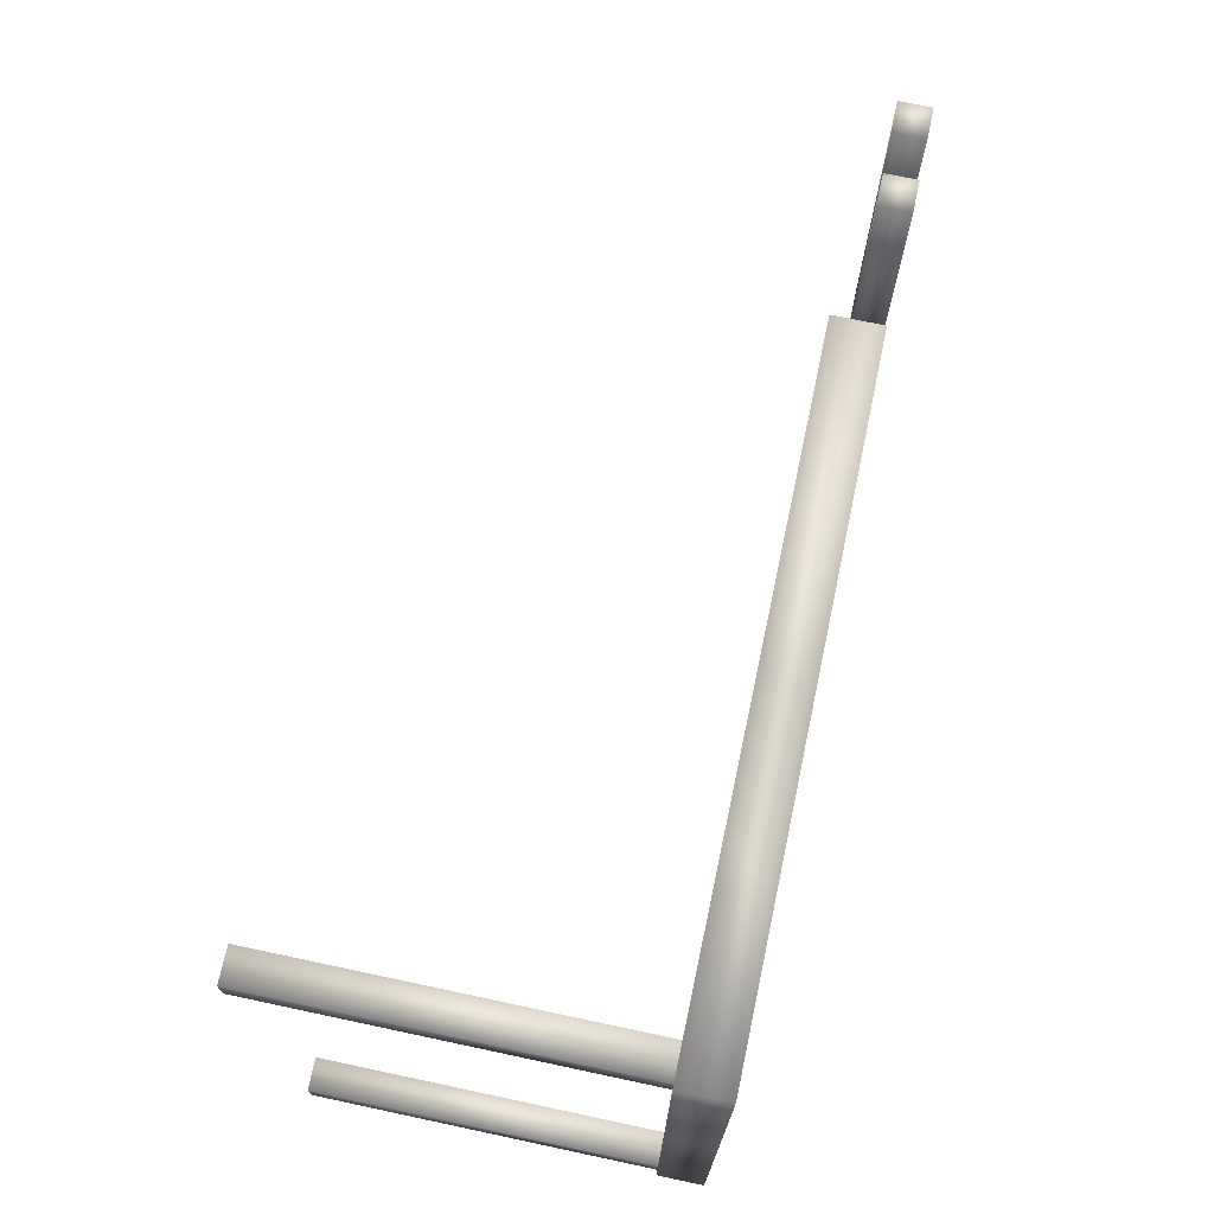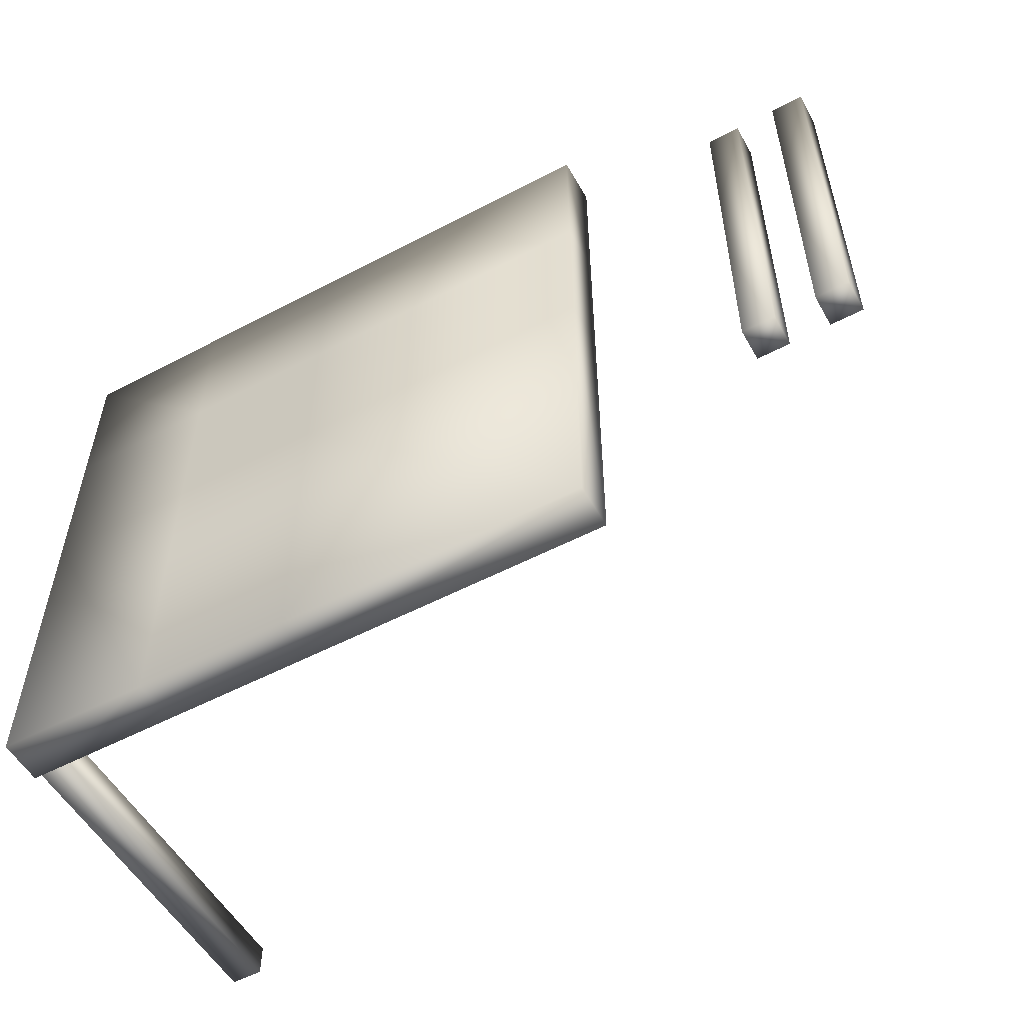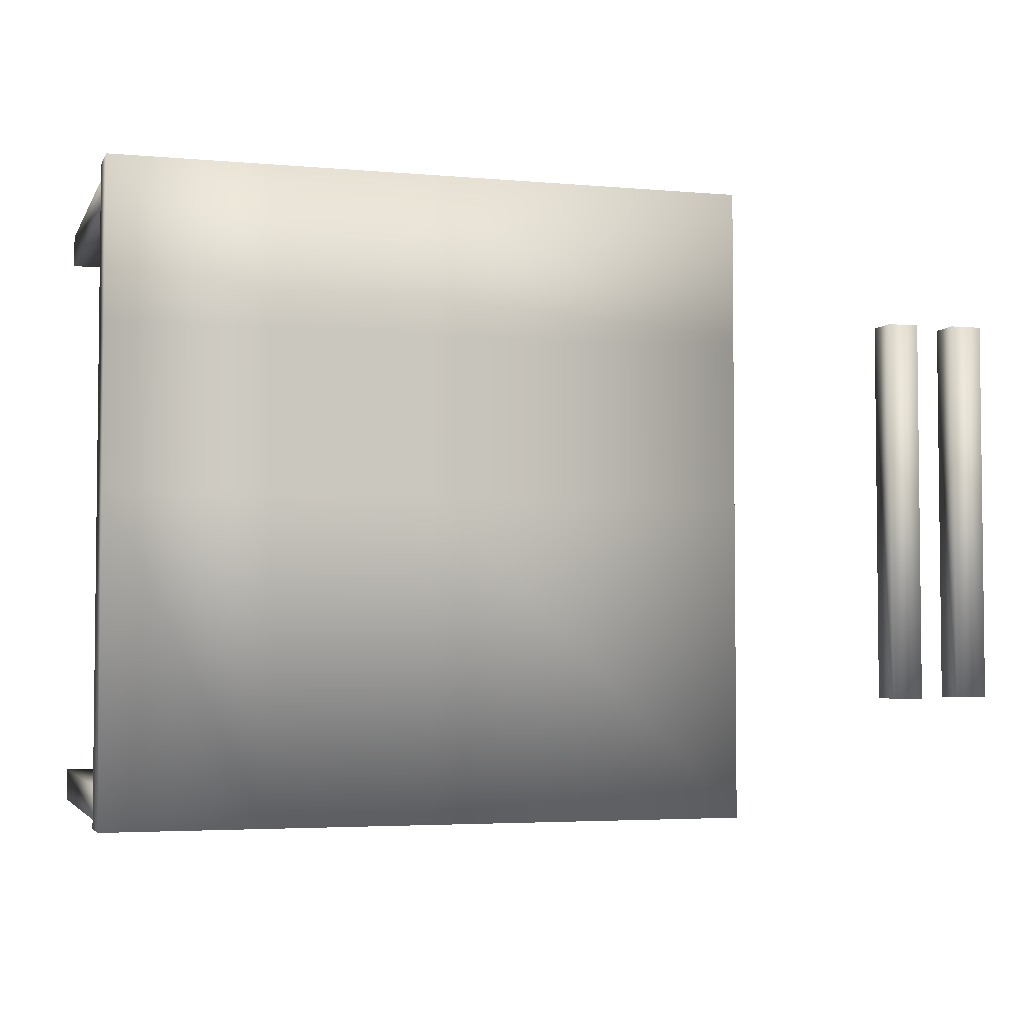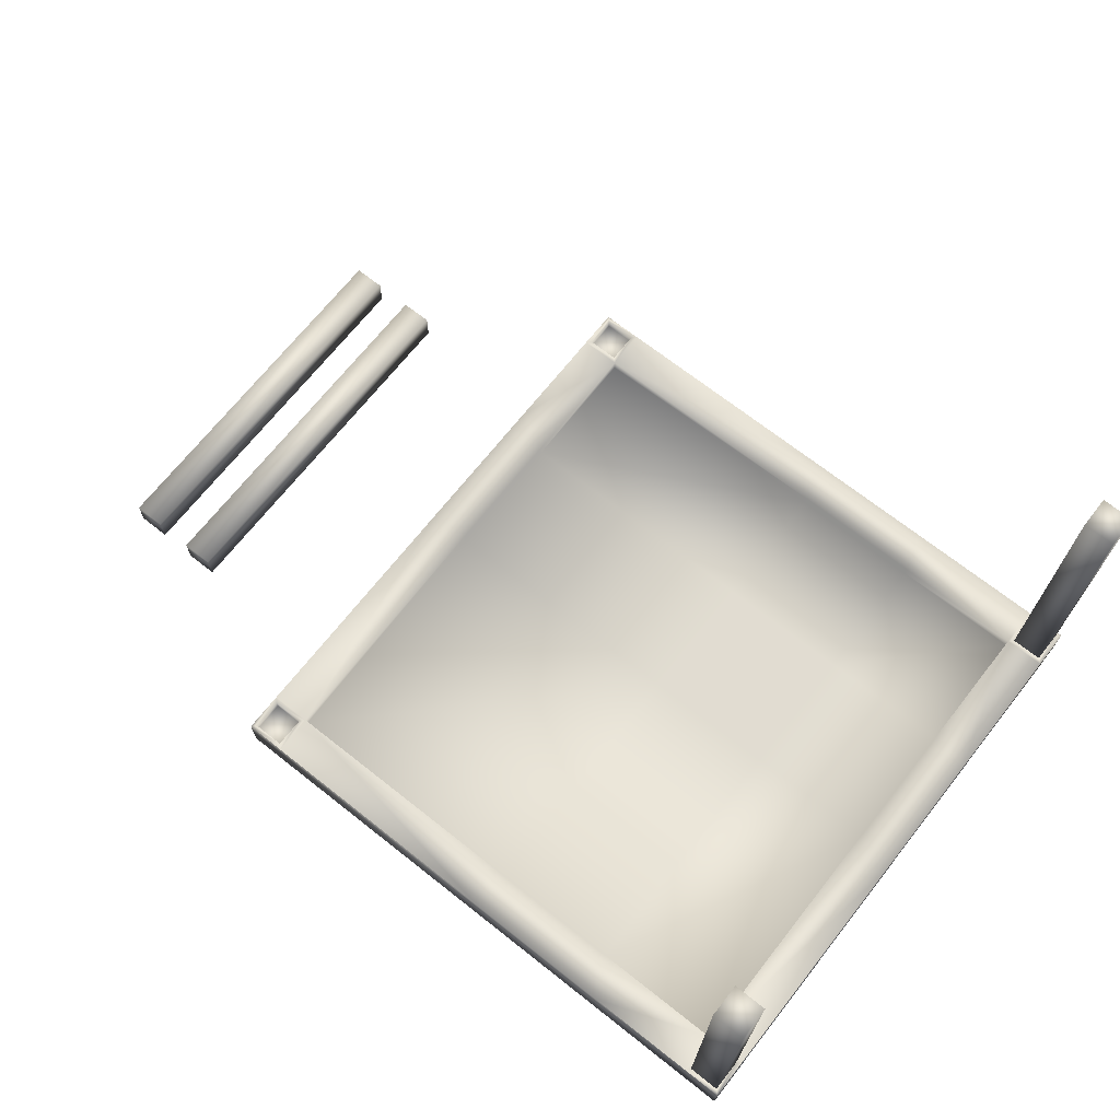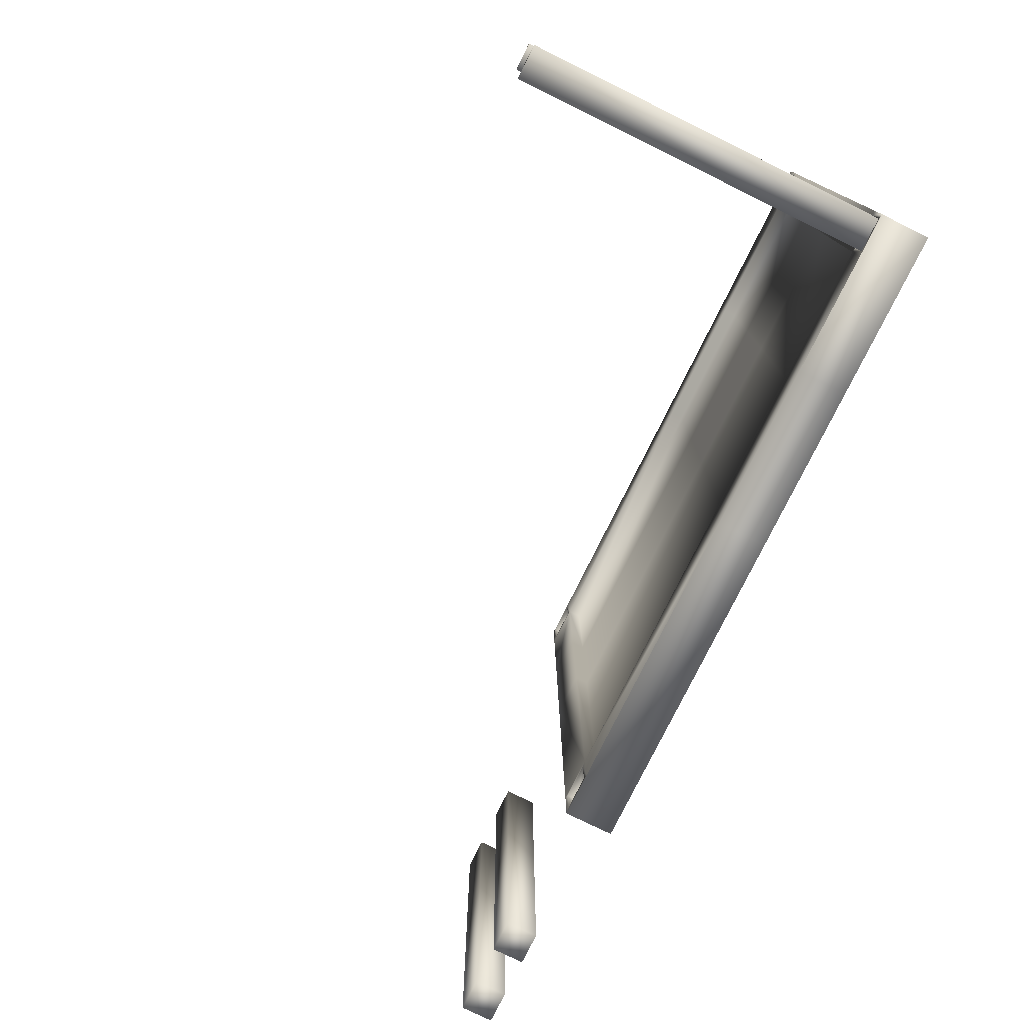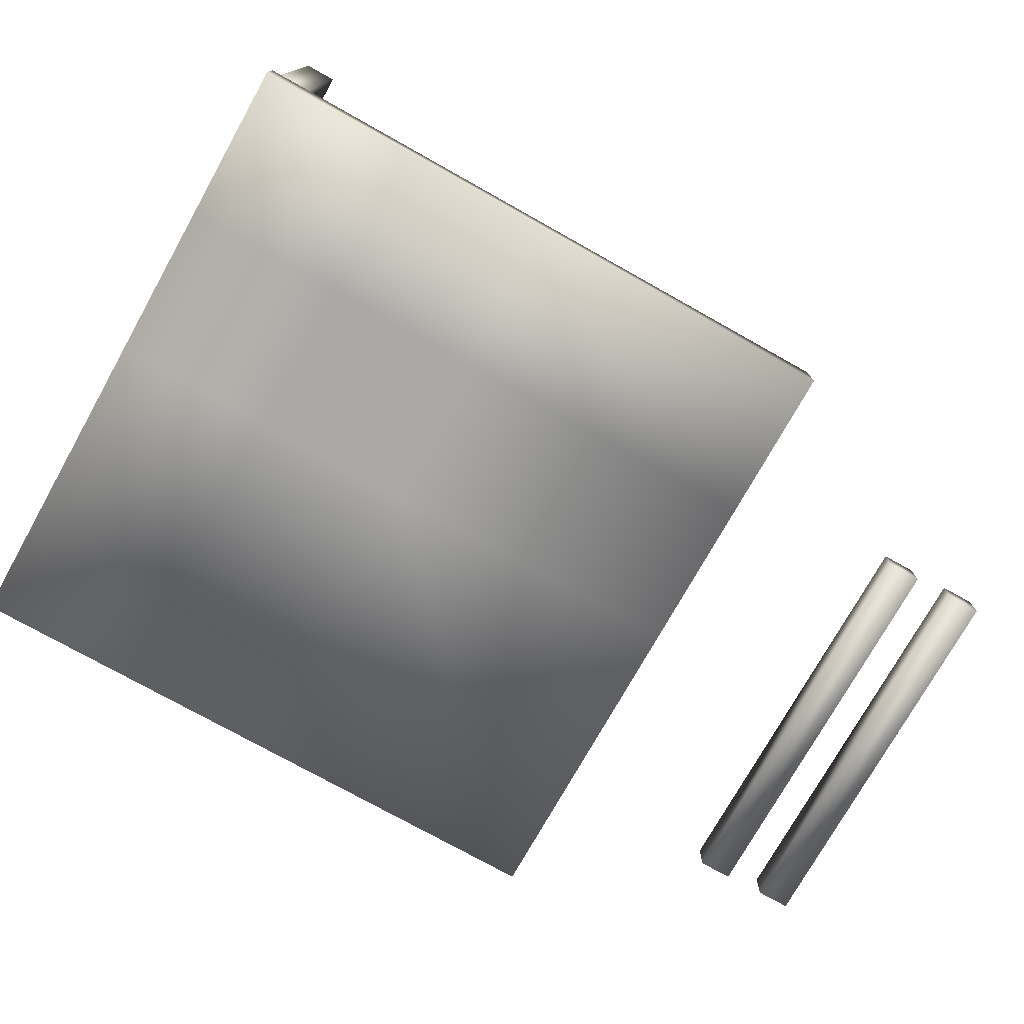
<metadata>
{"format":"obj","ext":"obj","renderer":"f3d","projection":"perspective","resolution":1024,"background":"white","views":[{"elev":71.7,"azim":-78.0,"up":"+Z"},{"elev":-54.2,"azim":29.1,"up":"+Z"},{"elev":-3.8,"azim":-16.6,"up":"+Z"},{"elev":69.2,"azim":-141.7,"up":"+Y"},{"elev":-77.4,"azim":-116.2,"up":"+Z"},{"elev":-75.5,"azim":-29.3,"up":"+Y"}]}
</metadata>
<code>
v -0.5385 -0.009375 0.5385
v -0.4821 -0.009375 0.4821
v -0.5385 -0.009375 0.4821
v -0.4821 -0.009375 0.5385
v -0.5385 0.6613 0.5385
v -0.4821 0.6613 0.4821
v -0.5385 0.6613 0.4821
v -0.4821 0.6613 0.5385
f 3 2 6 7
f 5 7 6 8
f 4 1 5 8
f 1 3 7 5
f 2 4 8 6
f 1 4 2 3
v 0.8431 0.02819 0.3279
v 0.8994 -0.02819 0.3279
v 0.8431 -0.02819 0.3279
v 0.8994 0.02819 0.3279
v 0.8431 0.02819 -0.3428
v 0.8994 -0.02819 -0.3428
v 0.8431 -0.02819 -0.3428
v 0.8994 0.02819 -0.3428
f 11 10 14 15
f 13 15 14 16
f 12 9 13 16
f 9 11 15 13
f 10 12 16 14
f 9 12 10 11
v -0.5385 -0.009375 -0.5385
v -0.4821 -0.009375 -0.4821
v -0.4821 -0.009375 -0.5385
v -0.5385 -0.009375 -0.4821
v -0.5385 0.6613 -0.5385
v -0.4821 0.6613 -0.4821
v -0.4821 0.6613 -0.5385
v -0.5385 0.6613 -0.4821
f 19 18 22 23
f 21 23 22 24
f 20 17 21 24
f 17 19 23 21
f 18 20 24 22
f 17 20 18 19
v 1.025 0.02819 -0.3413
v 0.969 -0.02819 -0.3413
v 1.025 -0.02819 -0.3413
v 0.969 0.02819 -0.3413
v 1.025 0.02819 0.3293
v 0.969 -0.02819 0.3293
v 1.025 -0.02819 0.3293
v 0.969 0.02819 0.3293
f 27 26 30 31
f 29 31 30 32
f 28 25 29 32
f 25 27 31 29
f 26 28 32 30
f 25 28 26 27
v 0.4739 0.06507 -0.4739
v 0.4739 0.043 -0.4739
v 0.4739 0.06507 -0.5468
v 0.5385 0.06507 -0.5385
v 0.5468 0.06507 -0.4739
v 0.4821 0.06507 -0.4821
v 0.4821 0.06507 -0.5385
v 0.5385 0.06507 -0.4821
v 0.5385 0.04768 -0.5385
v 0.4821 0.04768 -0.4821
v 0.4821 0.04768 -0.5385
v 0.5385 0.04768 -0.4821
v -0 0.043 -0
v -0.5468 0.06507 -0.4739
v -0.5385 0.06507 -0.5385
v -0.4739 0.06507 -0.5468
v -0.4821 0.06507 -0.4821
v -0.5385 0.06507 -0.4821
v -0.4821 0.06507 -0.5385
v -0.5385 0.04768 -0.5385
v -0.4821 0.04768 -0.4821
v -0.5385 0.04768 -0.4821
v -0.4821 0.04768 -0.5385
v 0.4739 0.06507 0.4739
v 0.4739 0.043 0.4739
v 0.5468 0.06507 0.4739
v 0.5385 0.06507 0.5385
v 0.4739 0.06507 0.5468
v 0.4821 0.06507 0.4821
v 0.5385 0.06507 0.4821
v 0.4821 0.06507 0.5385
v 0.5385 0.04768 0.5385
v 0.4821 0.04768 0.4821
v 0.5385 0.04768 0.4821
v 0.4821 0.04768 0.5385
v 0.5468 0.06507 -0.5468
v 0.5468 0.06507 0.5468
v -0.5468 0.06507 -0.5468
v -0.5468 0.06507 0.5468
v 0.5468 -0.01646 -0.5468
v 0.5468 -0.01646 0.5468
v -0.5468 -0.01646 -0.5468
v -0.5468 -0.01646 0.5468
v -0.4739 0.06507 -0.4739
v -0.4739 0.06507 0.4739
v -0.4739 0.043 -0.4739
v -0.4739 0.043 0.4739
v -0.4739 0.06507 0.5468
v -0.5385 0.06507 0.5385
v -0.5468 0.06507 0.4739
v -0.4821 0.06507 0.4821
v -0.4821 0.06507 0.5385
v -0.5385 0.06507 0.4821
v -0.5385 0.04768 0.5385
v -0.4821 0.04768 0.4821
v -0.4821 0.04768 0.5385
v -0.5385 0.04768 0.4821
v 0 0.06507 -0.5468
v 0 -0.01646 -0.5468
v -0 -0.01646 0.5468
v 0 0.06507 -0.4739
v -0 0.06507 0.4739
v 0 0.043 -0.4739
v -0 0.043 0.4739
v 0.03643 0.06507 0.5468
v 0.5468 0.06507 -0
v -0.5468 0.06507 -0.03643
v 0.5468 -0.01646 -0
v -0.5468 -0.01646 -0
v 0.4739 0.06507 -0
v -0.4739 0.06507 -0
v 0.4739 0.043 -0
v -0.4739 0.043 -0
v -0 -0.01646 -0
v 0.5468 0.06507 0.2734
v 0.5468 -0.01646 0.2734
v 0.4739 0.06507 0.2369
v 0.4739 0.043 0.2369
v -0 0.043 0.2369
v -0.5468 0.06507 0.2187
v -0.5468 -0.01646 0.2734
v -0.4739 0.06507 0.2369
v -0.4739 0.043 0.2369
v -0 -0.01646 0.2734
v -0.2734 -0.01646 0.5468
v -0.2369 0.06507 0.4739
v -0.2369 0.043 0.4739
v -0.2187 0.06507 0.5468
v -0.2734 0.06507 -0.5468
v -0.2734 -0.01646 -0.5468
v -0.2369 0.06507 -0.4739
v -0.2369 0.043 -0.4739
v -0.2369 0.043 -0
v -0.2734 -0.01646 -0
v -0.2369 0.043 0.2369
v -0.2734 -0.01646 0.2734
f 37 68 36 40
f 39 38 42 43
f 68 35 39 36
f 33 37 40 38
f 35 33 38 39
f 41 43 42 44
f 40 36 41 44
f 36 39 43 41
f 38 40 44 42
f 48 70 47 51
f 50 49 53 54
f 70 46 50 47
f 76 48 51 49
f 46 76 49 50
f 52 54 53 55
f 51 47 52 55
f 47 50 54 52
f 49 51 55 53
f 60 69 59 63
f 62 61 65 66
f 69 58 62 59
f 56 60 63 61
f 58 56 61 62
f 64 66 65 67
f 63 59 64 67
f 59 62 66 64
f 61 63 67 65
f 128 117 75 113
f 101 99 70 74
f 107 69 73 108
f 120 80 71 75 117
f 90 68 72 91
f 94 56 57 96
f 82 71 81 85
f 127 115 79 119
f 123 76 78 124
f 114 77 79 115
f 102 33 34 104
f 112 82 77 114
f 84 83 87 88
f 71 80 84 81
f 77 82 85 83
f 80 77 83 84
f 86 88 87 89
f 85 81 86 89
f 81 84 88 86
f 83 85 89 87
f 33 93 95 34
f 110 111 96 57
f 118 94 96 119
f 121 90 91 122
f 69 97 92 73
f 108 73 92 116
f 118 120 97 94
f 72 100 106 91
f 34 95 45 104
f 109 102 104 110
f 76 103 105 78
f 124 78 105 125
f 107 98 102 109
f 68 98 100 72
f 113 112 99 101
f 122 126 101 74
f 71 82 112 113 75
f 56 109 110 57
f 100 108 116 106
f 104 45 111 110
f 99 112 114 103
f 103 114 115 105
f 125 105 115 127
f 98 107 108 100
f 126 128 113 101
f 106 116 128 126
f 45 125 127 111
f 91 106 126 122
f 95 124 125 45
f 77 80 120 118
f 70 121 122 74
f 77 118 119 79
f 93 123 124 95
f 111 127 119 96
f 90 121 123 93
f 97 120 117 92
f 116 92 117 128
f 33 35 90 93
f 76 123 121 48
f 76 46 99 103
f 56 94 97 60
f 56 58 107 109
f 33 102 98 37

</code>
